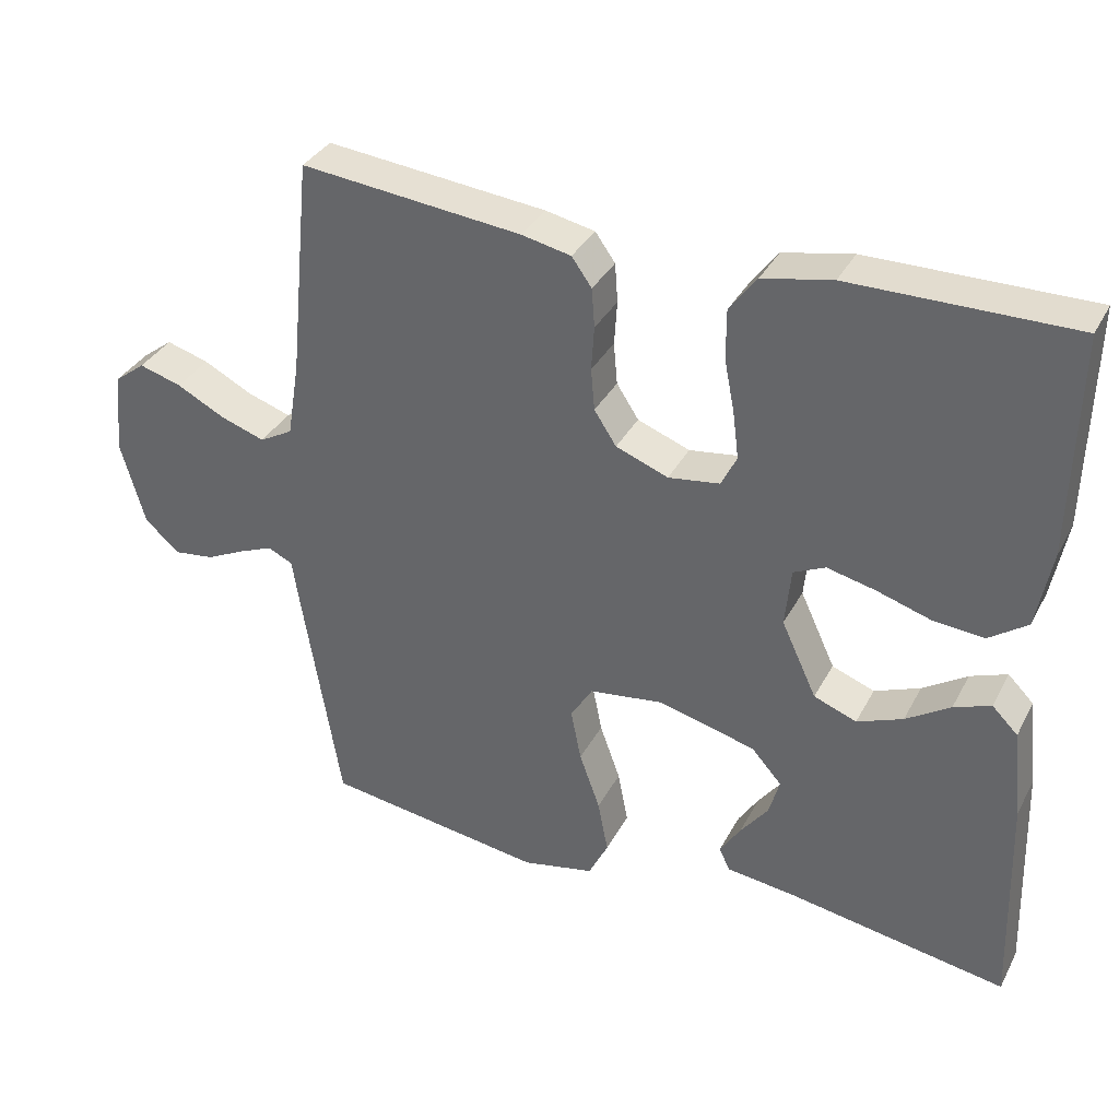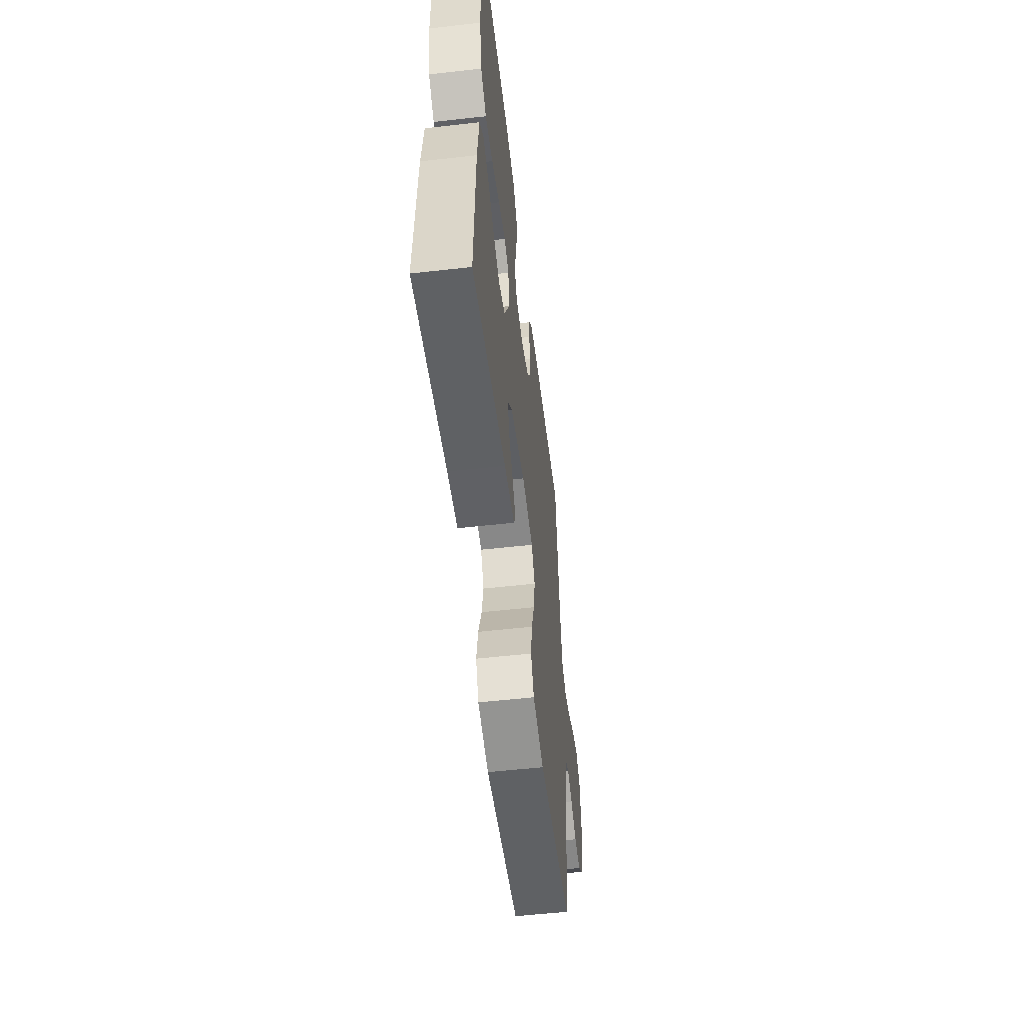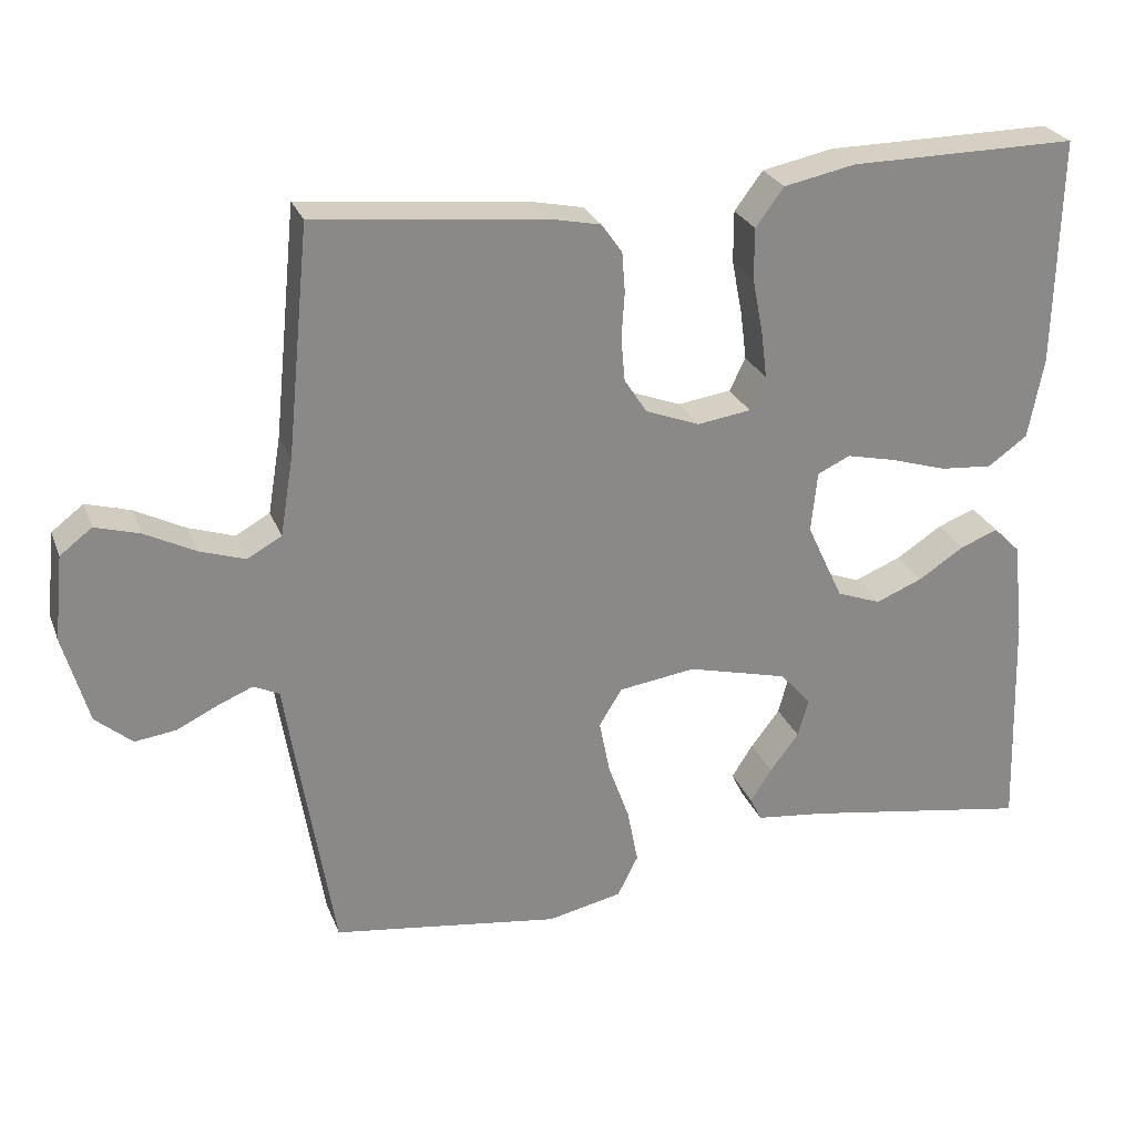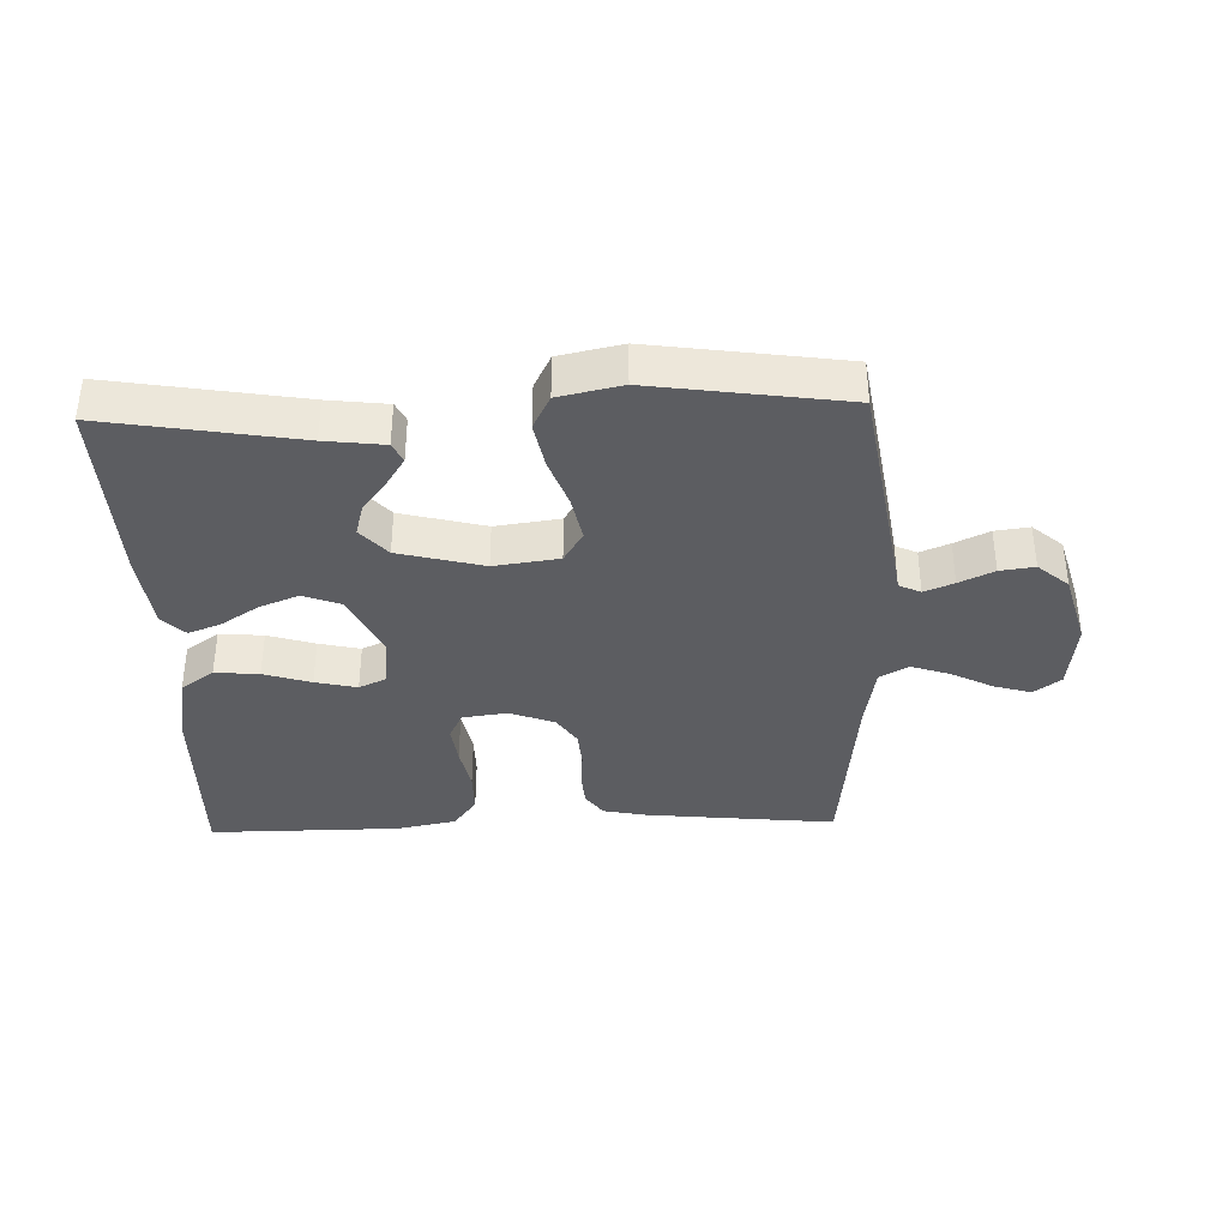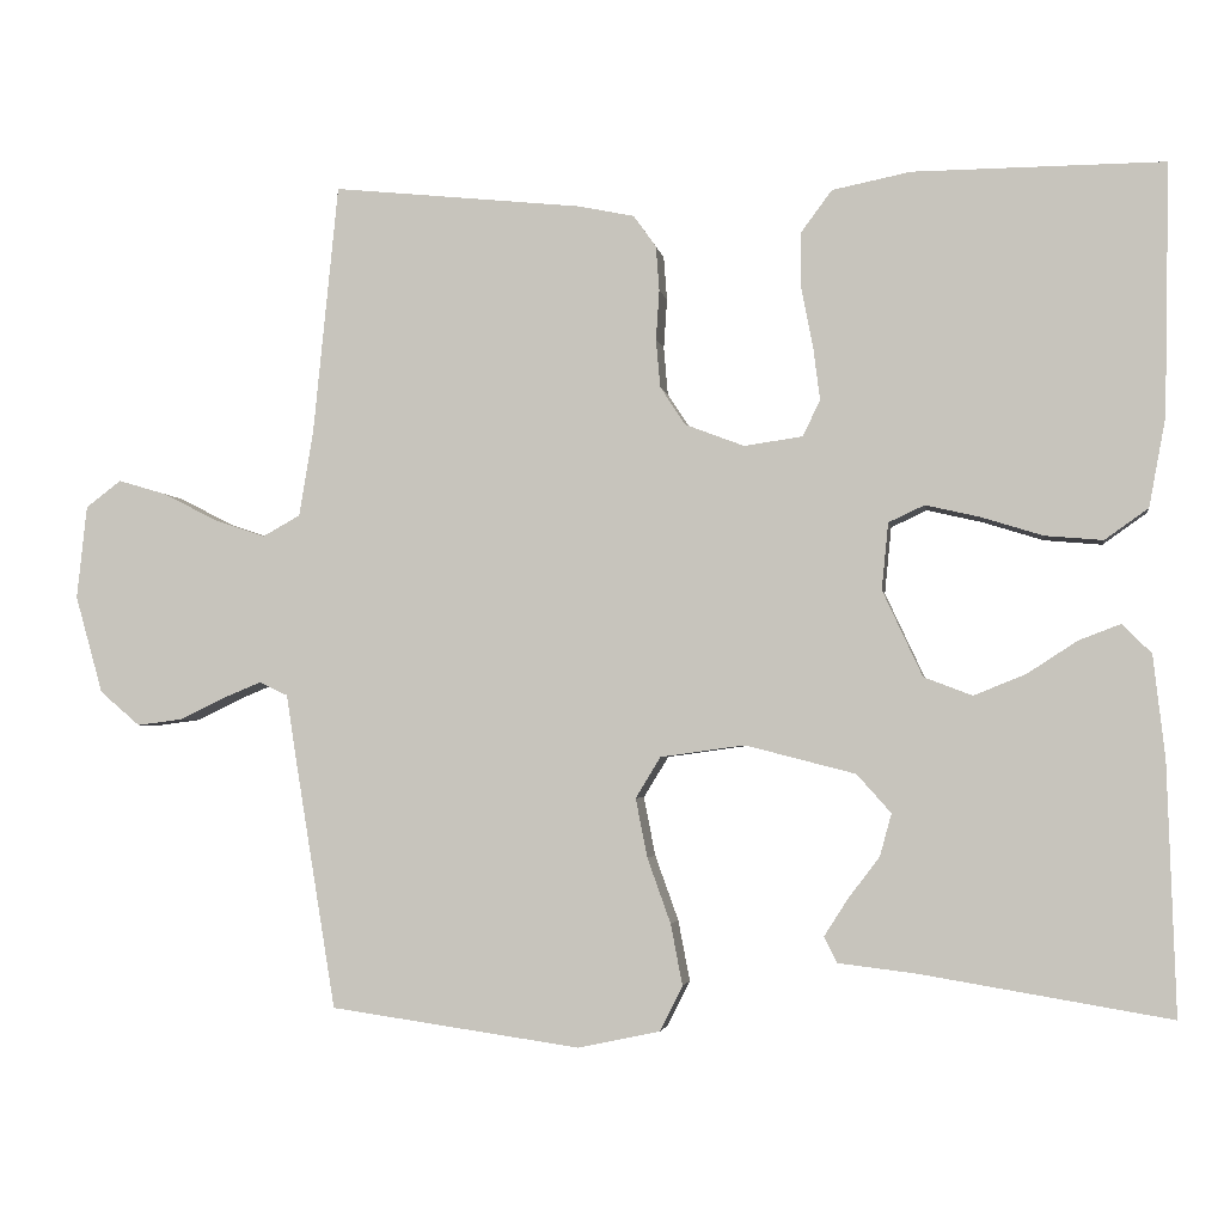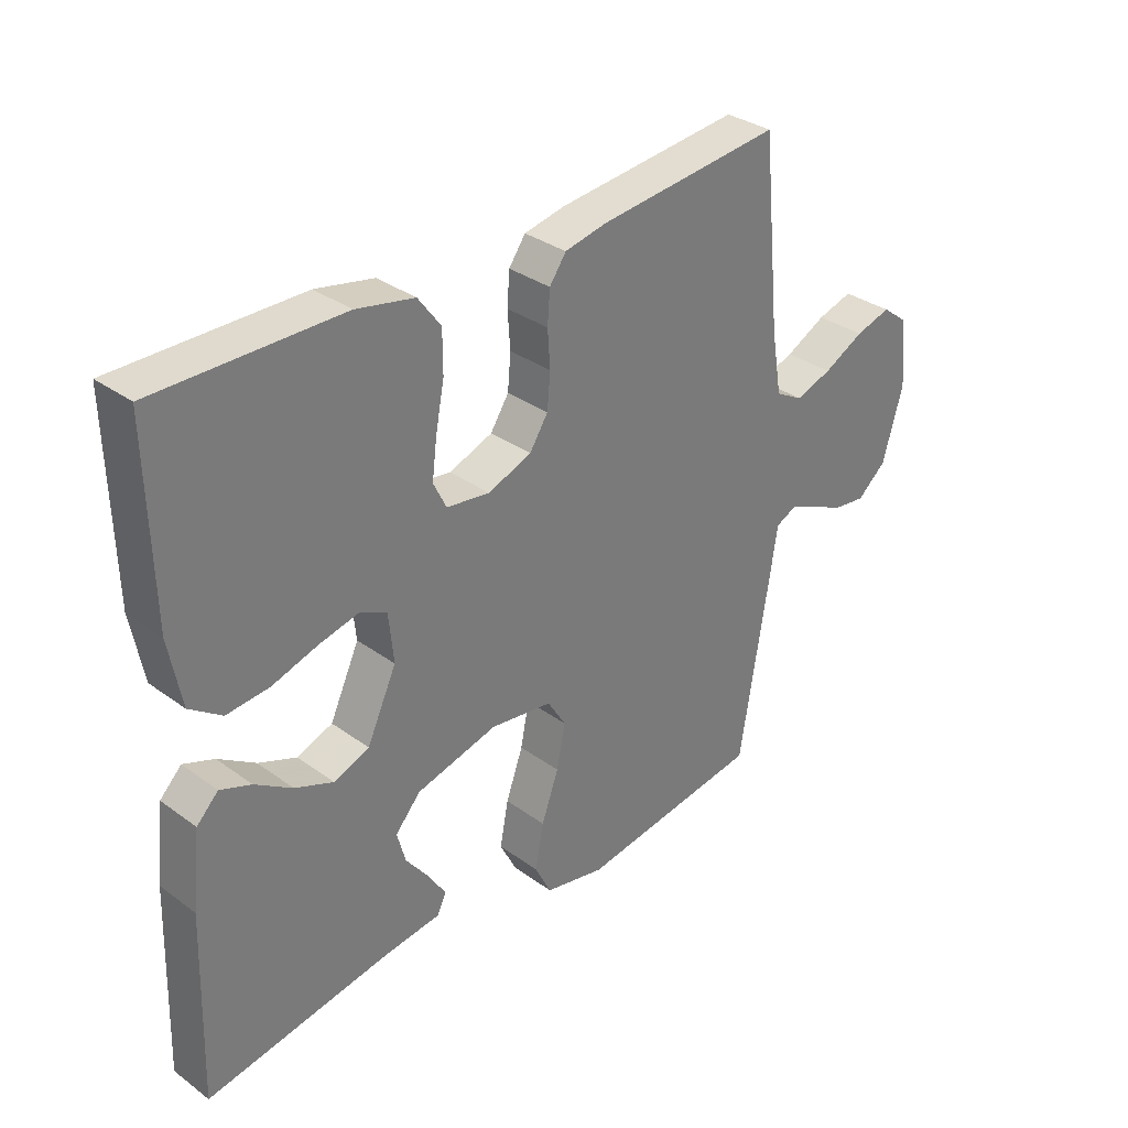
<metadata>
{"format":"obj","ext":"obj","renderer":"f3d","projection":"perspective","resolution":1024,"background":"white","views":[{"elev":35.0,"azim":24.8,"up":"+Z"},{"elev":-55.1,"azim":96.8,"up":"+Z"},{"elev":26.4,"azim":-18.3,"up":"+Z"},{"elev":-36.7,"azim":-178.2,"up":"+Y"},{"elev":-3.0,"azim":8.8,"up":"+Z"},{"elev":33.0,"azim":135.0,"up":"+Z"}]}
</metadata>
<code>
v 0.5 0.07 -0.5
v 0.2 0.07 -0.45
v 0.108 0.07 -0.439
v 0.093 0.07 -0.408
v 0.121 0.07 -0.364
v 0.159 0.07 -0.314
v 0.173 0.07 -0.263
v 0.132 0.07 -0.217
v 0 0.07 -0.183
v -0.101 0.07 -0.197
v -0.131 0.07 -0.246
v -0.117 0.07 -0.317
v -0.089 0.07 -0.395
v -0.075 0.07 -0.468
v -0.102 0.07 -0.522
v -0.2 0.07 -0.543
v -0.5 0.07 -0.5
v -0.549 0.07 -0.2
v -0.561 0.07 -0.122
v -0.595 0.07 -0.106
v -0.641 0.07 -0.125
v -0.695 0.07 -0.151
v -0.749 0.07 -0.158
v -0.797 0.07 -0.117
v -0.83 0.07 0
v -0.818 0.07 0.112
v -0.776 0.07 0.144
v -0.718 0.07 0.127
v -0.652 0.07 0.093
v -0.592 0.07 0.073
v -0.547 0.07 0.098
v -0.53 0.07 0.2
v -0.5 0.07 0.5
v -0.2 0.07 0.469
v -0.133 0.07 0.455
v -0.106 0.07 0.417
v -0.102 0.07 0.364
v -0.106 0.07 0.304
v -0.101 0.07 0.247
v -0.071 0.07 0.201
v 0 0.07 0.174
v 0.07 0.07 0.184
v 0.091 0.07 0.227
v 0.083 0.07 0.29
v 0.069 0.07 0.362
v 0.069 0.07 0.429
v 0.106 0.07 0.479
v 0.2 0.07 0.498
v 0.5 0.07 0.5
v 0.494 0.07 0.2
v 0.474 0.07 0.093
v 0.422 0.07 0.056
v 0.353 0.07 0.062
v 0.279 0.07 0.085
v 0.214 0.07 0.1
v 0.171 0.07 0.08
v 0.163 0.07 0
v 0.211 0.07 -0.103
v 0.269 0.07 -0.125
v 0.331 0.07 -0.1
v 0.391 0.07 -0.061
v 0.441 0.07 -0.042
v 0.476 0.07 -0.077
v 0.49 0.07 -0.2
v 0.5 0 -0.5
v 0.2 0 -0.45
v 0.108 0 -0.439
v 0.093 0 -0.408
v 0.121 0 -0.364
v 0.159 0 -0.314
v 0.173 0 -0.263
v 0.132 0 -0.217
v 0 0 -0.183
v -0.101 0 -0.197
v -0.131 0 -0.246
v -0.117 0 -0.317
v -0.089 0 -0.395
v -0.075 0 -0.468
v -0.102 0 -0.522
v -0.2 0 -0.543
v -0.5 0 -0.5
v -0.549 0 -0.2
v -0.561 0 -0.122
v -0.595 0 -0.106
v -0.641 0 -0.125
v -0.695 0 -0.151
v -0.749 0 -0.158
v -0.797 0 -0.117
v -0.83 0 0
v -0.818 0 0.112
v -0.776 0 0.144
v -0.718 0 0.127
v -0.652 0 0.093
v -0.592 0 0.073
v -0.547 0 0.098
v -0.53 0 0.2
v -0.5 0 0.5
v -0.2 0 0.469
v -0.133 0 0.455
v -0.106 0 0.417
v -0.102 0 0.364
v -0.106 0 0.304
v -0.101 0 0.247
v -0.071 0 0.201
v 0 0 0.174
v 0.07 0 0.184
v 0.091 0 0.227
v 0.083 0 0.29
v 0.069 0 0.362
v 0.069 0 0.429
v 0.106 0 0.479
v 0.2 0 0.498
v 0.5 0 0.5
v 0.494 0 0.2
v 0.474 0 0.093
v 0.422 0 0.056
v 0.353 0 0.062
v 0.279 0 0.085
v 0.214 0 0.1
v 0.171 0 0.08
v 0.163 0 0
v 0.211 0 -0.103
v 0.269 0 -0.125
v 0.331 0 -0.1
v 0.391 0 -0.061
v 0.441 0 -0.042
v 0.476 0 -0.077
v 0.49 0 -0.2
f 63 64 1 2
f 60 61 62 63
f 59 60 63 2
f 58 59 2
f 57 58 2
f 51 52 53 54
f 51 54 55
f 50 51 55
f 49 50 55
f 48 49 55 56
f 44 45 46 47
f 43 44 47 48
f 35 36 37 38
f 35 38 39
f 32 33 34 35
f 31 32 35 39
f 30 31 39 40
f 26 27 28 29
f 26 29 30
f 25 26 30
f 21 22 23 24
f 20 21 24 25
f 16 17 18 19
f 14 15 16 19
f 12 13 14 19
f 11 12 19 20
f 10 11 20 25
f 3 4 5 6
f 2 3 6
f 2 6 7
f 57 2 7
f 43 48 56 57
f 42 43 57 7
f 41 42 7 8
f 40 41 8 9
f 25 30 40
f 9 10 25 40
f 66 65 128 127
f 127 126 125 124
f 66 127 124 123
f 66 123 122
f 66 122 121
f 118 117 116 115
f 119 118 115
f 119 115 114
f 119 114 113
f 120 119 113 112
f 111 110 109 108
f 112 111 108 107
f 102 101 100 99
f 103 102 99
f 99 98 97 96
f 103 99 96 95
f 104 103 95 94
f 93 92 91 90
f 94 93 90
f 94 90 89
f 88 87 86 85
f 89 88 85 84
f 83 82 81 80
f 83 80 79 78
f 83 78 77 76
f 84 83 76 75
f 89 84 75 74
f 70 69 68 67
f 70 67 66
f 71 70 66
f 71 66 121
f 121 120 112 107
f 71 121 107 106
f 72 71 106 105
f 73 72 105 104
f 104 94 89
f 104 89 74 73
f 1 65 66 2
f 2 66 67 3
f 3 67 68 4
f 4 68 69 5
f 5 69 70 6
f 6 70 71 7
f 7 71 72 8
f 8 72 73 9
f 9 73 74 10
f 10 74 75 11
f 11 75 76 12
f 12 76 77 13
f 13 77 78 14
f 14 78 79 15
f 15 79 80 16
f 16 80 81 17
f 17 81 82 18
f 18 82 83 19
f 19 83 84 20
f 20 84 85 21
f 21 85 86 22
f 22 86 87 23
f 23 87 88 24
f 24 88 89 25
f 25 89 90 26
f 26 90 91 27
f 27 91 92 28
f 28 92 93 29
f 29 93 94 30
f 30 94 95 31
f 31 95 96 32
f 32 96 97 33
f 33 97 98 34
f 34 98 99 35
f 35 99 100 36
f 36 100 101 37
f 37 101 102 38
f 38 102 103 39
f 39 103 104 40
f 40 104 105 41
f 41 105 106 42
f 42 106 107 43
f 43 107 108 44
f 44 108 109 45
f 45 109 110 46
f 46 110 111 47
f 47 111 112 48
f 48 112 113 49
f 49 113 114 50
f 50 114 115 51
f 51 115 116 52
f 52 116 117 53
f 53 117 118 54
f 54 118 119 55
f 55 119 120 56
f 56 120 121 57
f 57 121 122 58
f 58 122 123 59
f 59 123 124 60
f 60 124 125 61
f 61 125 126 62
f 62 126 127 63
f 63 127 128 64
f 64 128 65 1

</code>
